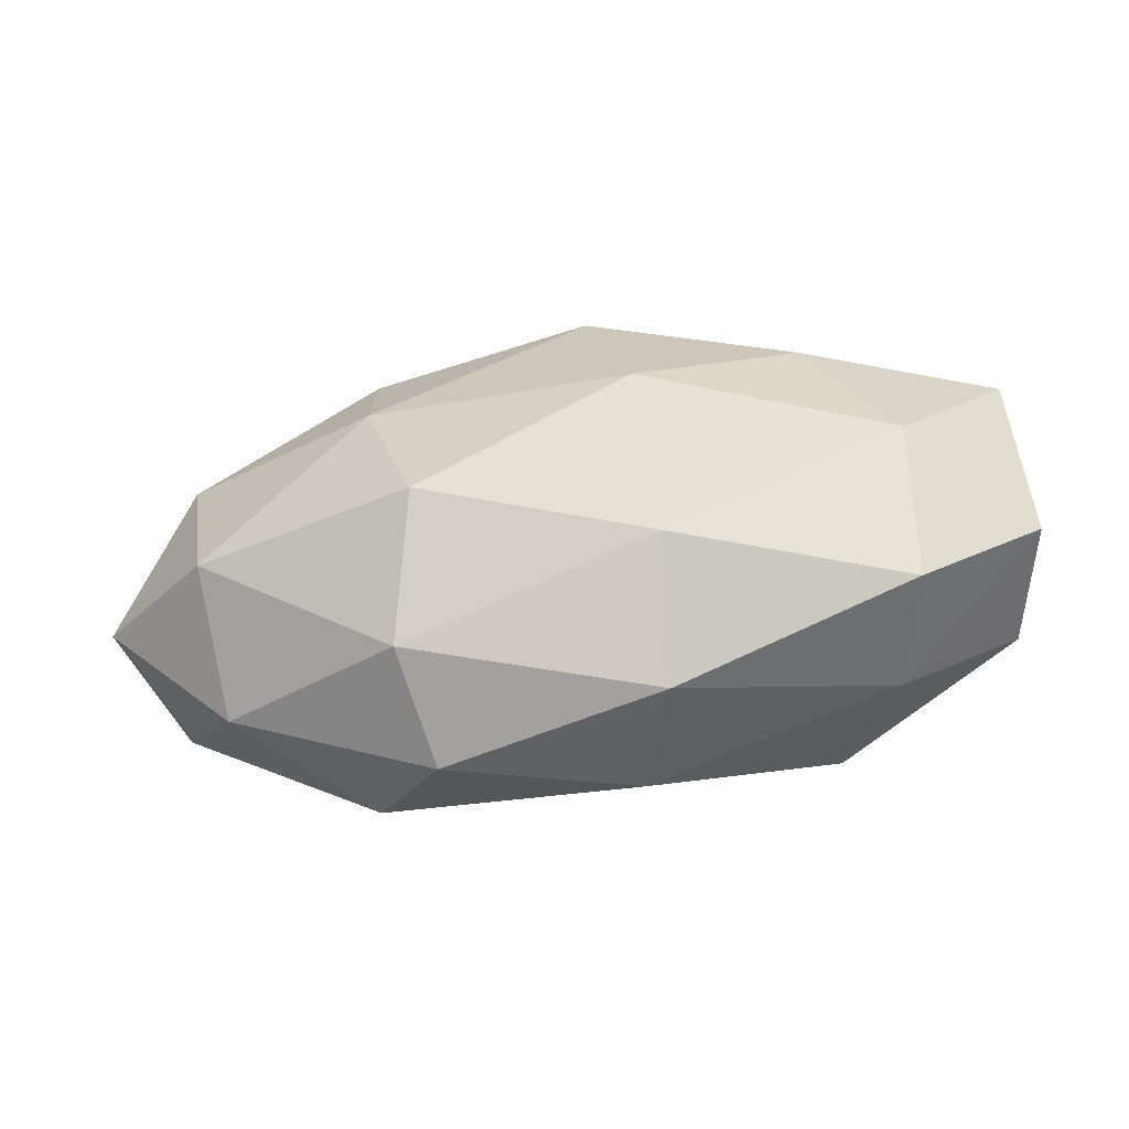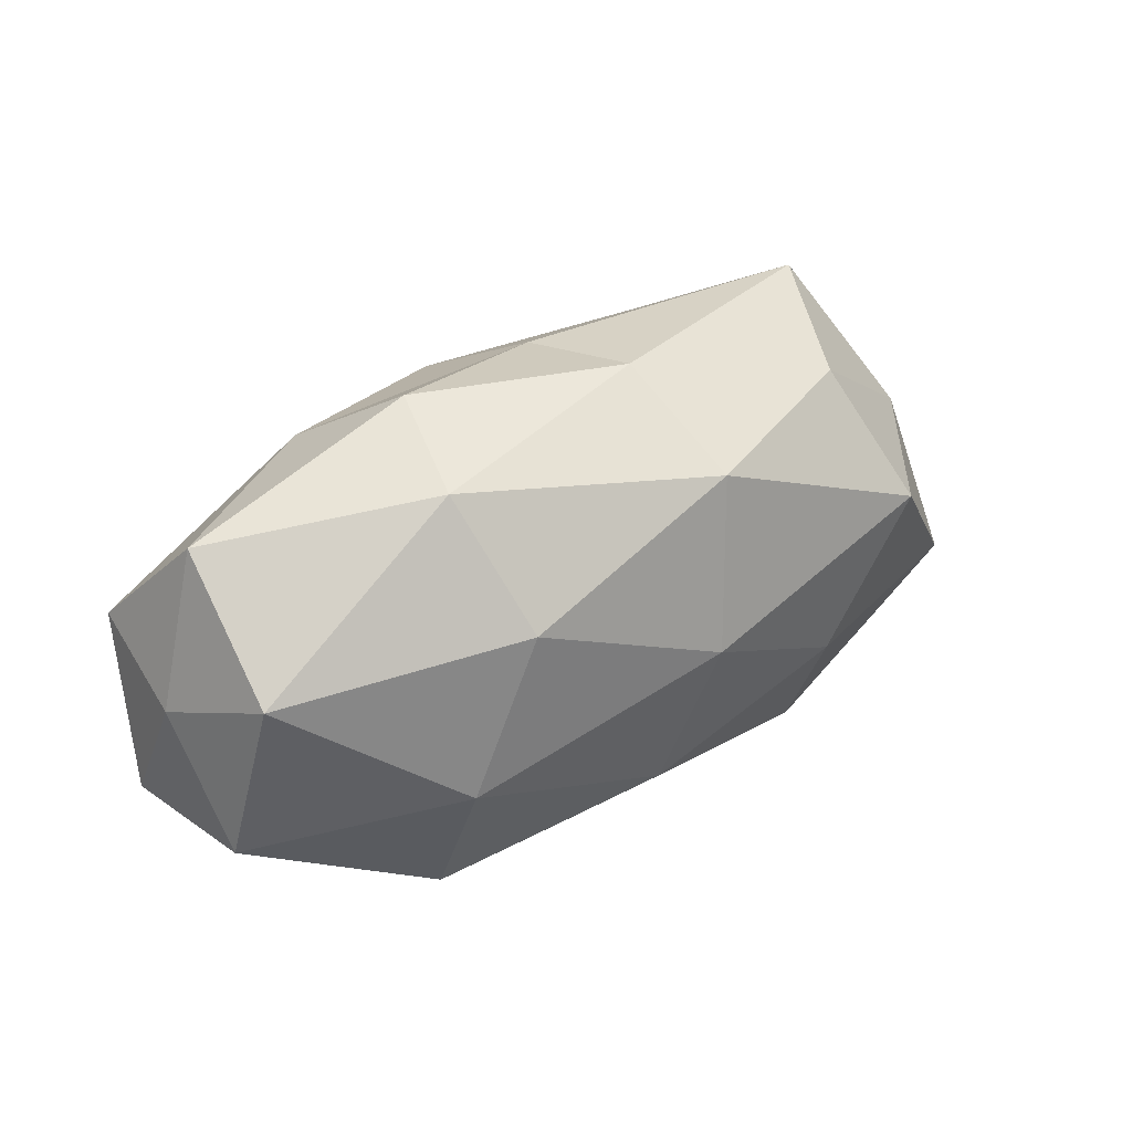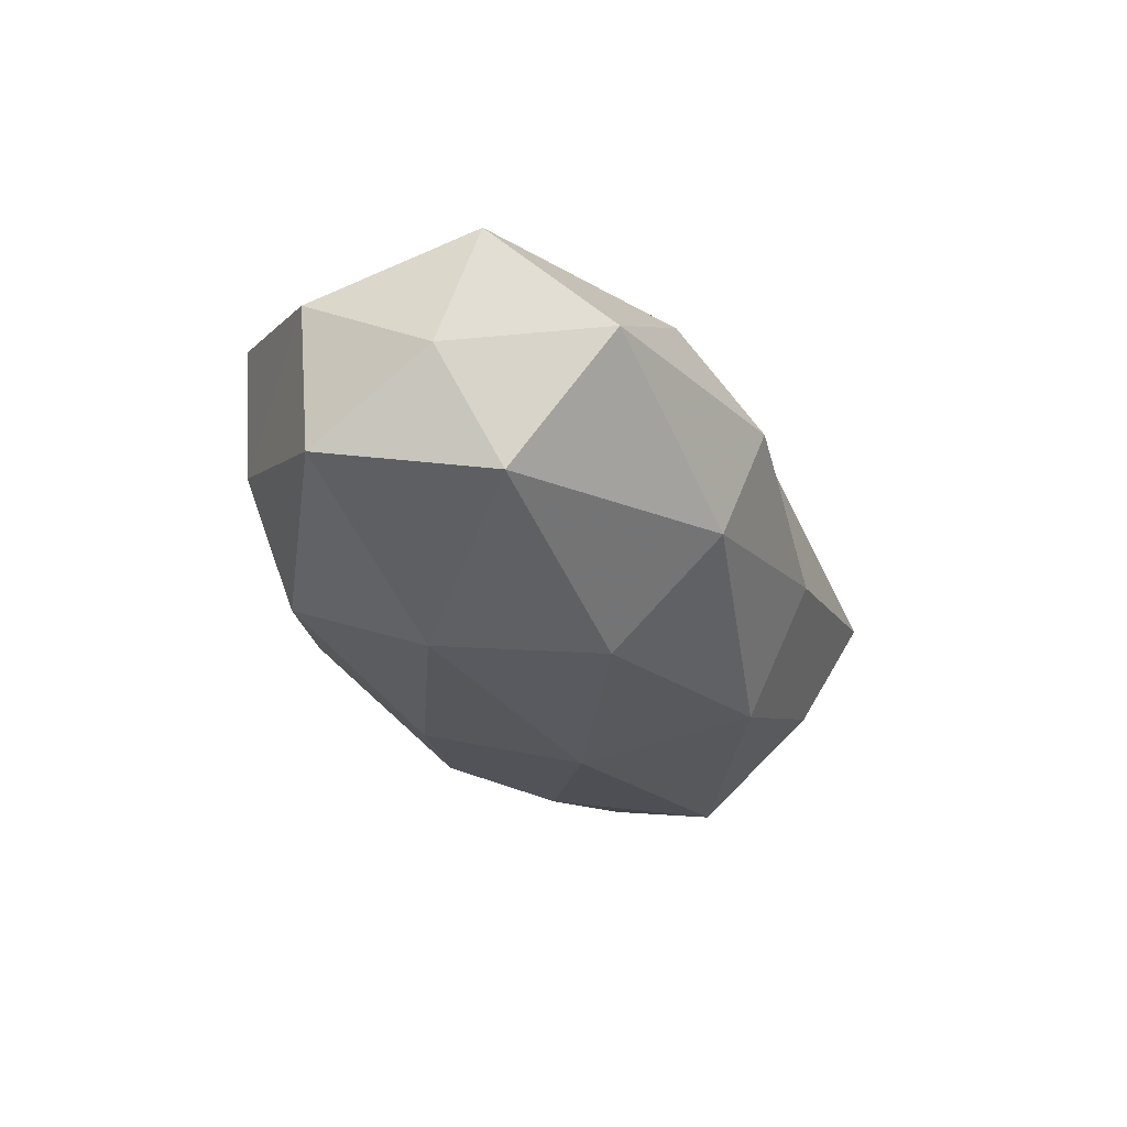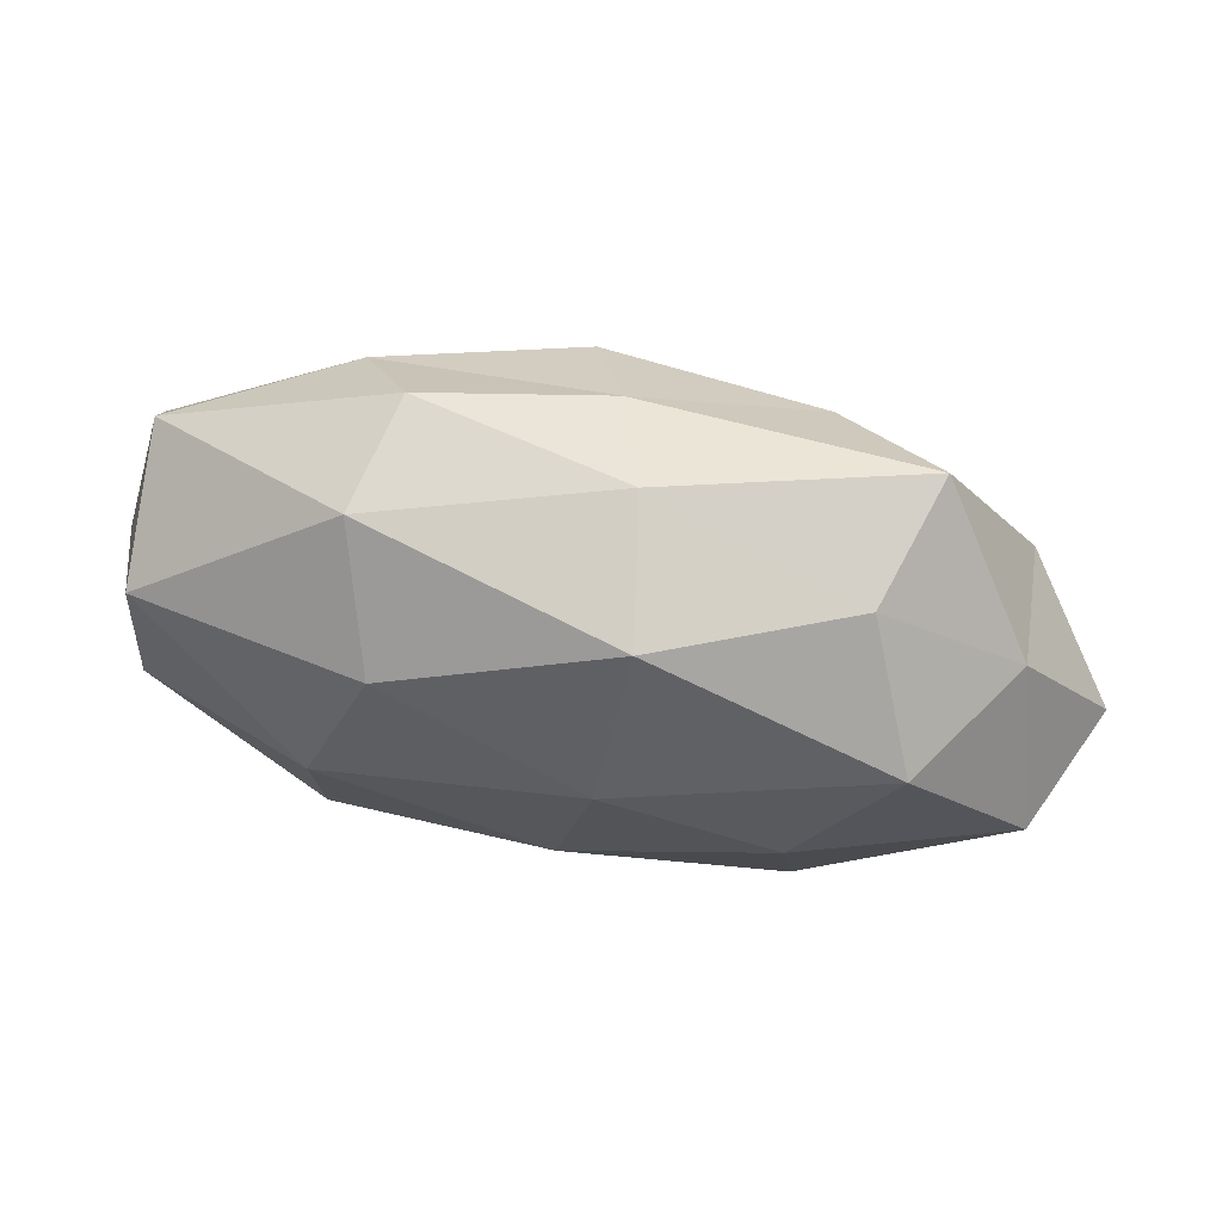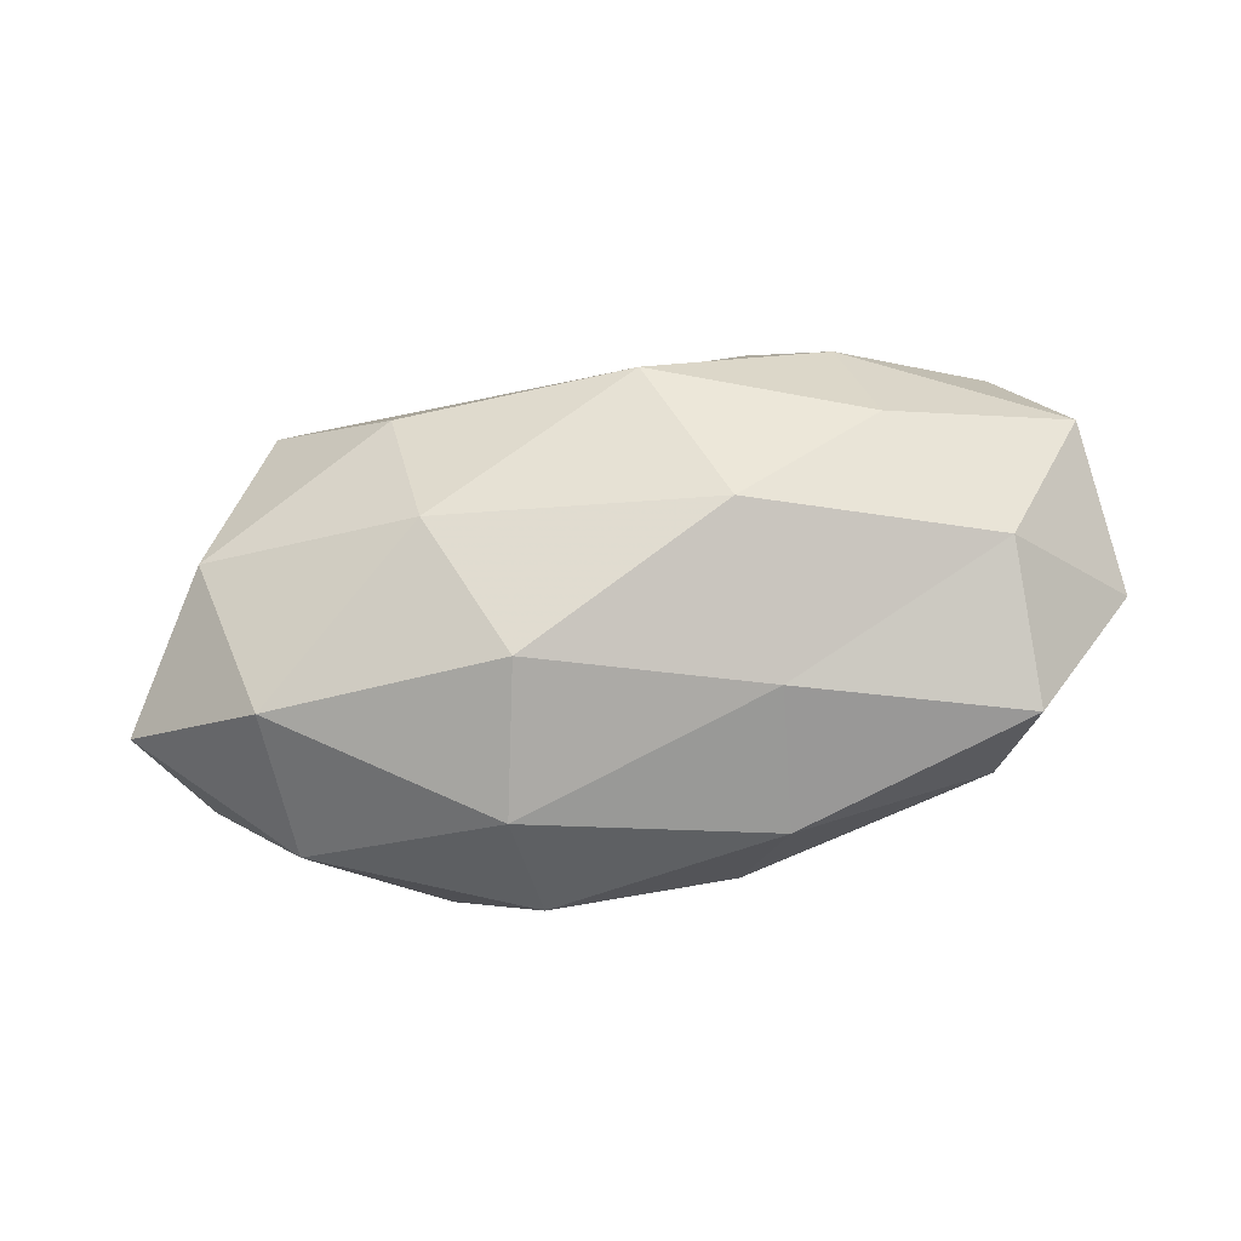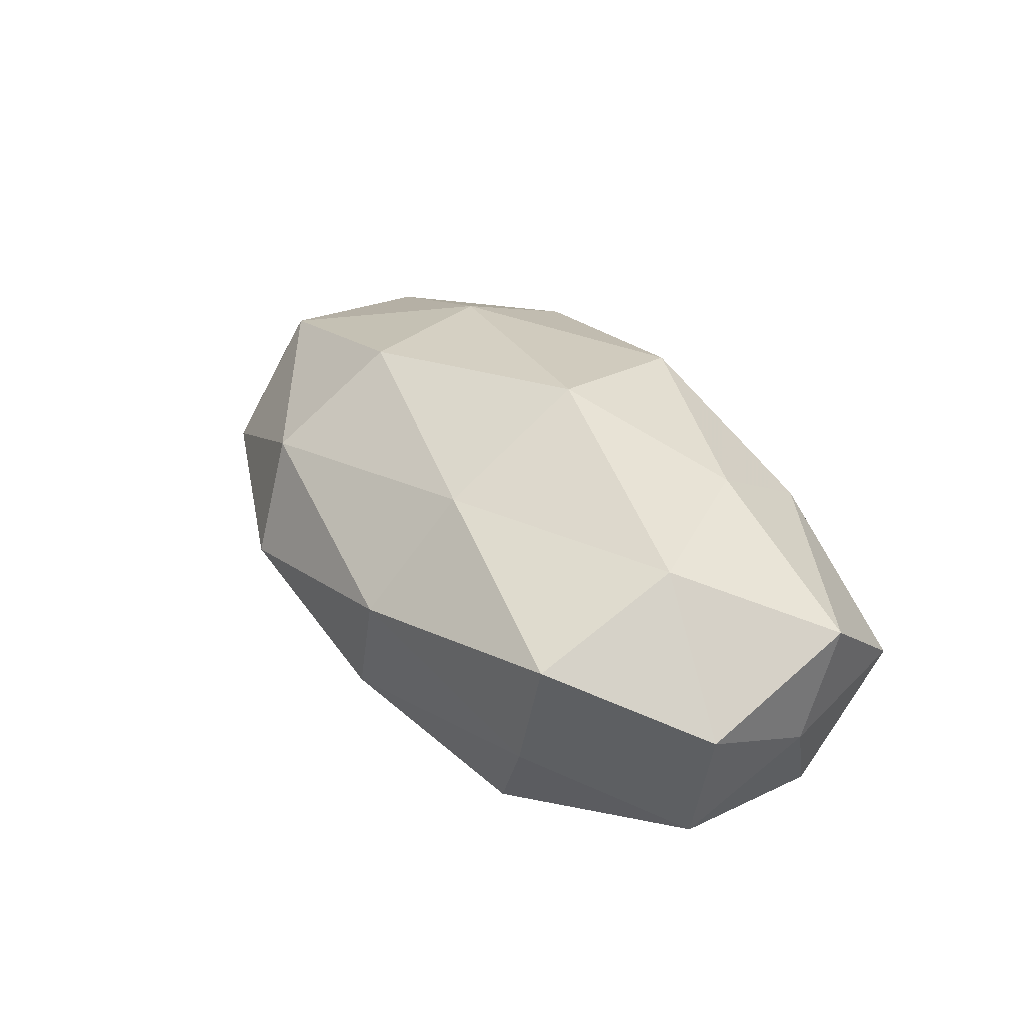
<metadata>
{"format":"obj","ext":"obj","renderer":"f3d","projection":"perspective","resolution":1024,"background":"white","views":[{"elev":-52.2,"azim":9.7,"up":"+Y"},{"elev":34.5,"azim":145.0,"up":"+Y"},{"elev":-28.7,"azim":108.7,"up":"+Z"},{"elev":52.3,"azim":-167.6,"up":"+Y"},{"elev":65.6,"azim":-11.6,"up":"+Z"},{"elev":34.8,"azim":55.5,"up":"+Z"}]}
</metadata>
<code>
v 0.02116 0.02587 -0.01243
v 0.009137 -0.02998 0.005361
v -0.002821 0.02682 0.008422
v -0.009992 0.02064 -0.0196
v 0.0171 0.01196 -0.02255
v -0.0015 -0.01739 -0.02007
v 0.02768 0.01013 0.01953
v 0.03726 -0.02419 0.0116
v -0.04221 -0.02053 0.0006676
v 0.05192 -0.01038 0.004878
v 0.01027 -0.01822 0.0178
v 0.04558 0.02212 -0.0007154
v -0.03242 0.02235 -0.01047
v 0.04571 0.01008 -0.01534
v 0.02634 -0.02205 -0.01617
v -0.0384 0.007584 -0.01973
v 0.004437 -0.02907 -0.00933
v 0.01815 0.03029 0.001005
v 0.03387 -0.02479 -0.003
v 0.02596 0.02269 0.01179
v -0.05823 -0.004076 0.002372
v -0.006809 0.0006538 -0.02403
v -0.02712 -0.02426 -0.01293
v -0.04741 0.01104 0.01087
v 0.03785 -0.00669 0.01881
v 0.05049 0.009004 0.01121
v -0.007379 0.02873 -0.005055
v -0.02003 -0.02547 0.01249
v -0.02311 0.006412 0.02169
v 0.008831 -0.0001349 0.0265
v -0.02673 -0.009677 -0.01976
v 0.02527 -0.006092 -0.02255
v 0.0486 -0.01046 -0.01087
v -0.04347 -0.009305 0.01499
v -0.01766 -0.03105 -0.001063
v -0.02413 0.02177 0.01556
v 0.002925 0.01941 0.0217
v 0.05076 0.003989 -0.002034
v -0.03722 0.02881 0.0034
v -0.05164 -0.008866 -0.01177
v -0.0166 -0.01194 0.02357
v -0.04834 0.01045 -0.00467
f 5 4 1
f 8 11 2
f 1 14 5
f 12 14 1
f 16 13 4
f 6 15 17
f 18 12 1
f 2 19 8
f 10 8 19
f 17 19 2
f 17 15 19
f 20 18 3
f 20 12 18
f 22 4 5
f 16 4 22
f 6 17 23
f 25 8 10
f 25 11 8
f 7 26 20
f 26 12 20
f 7 25 26
f 25 10 26
f 4 27 1
f 4 13 27
f 1 27 18
f 3 18 27
f 11 28 2
f 7 30 25
f 30 11 25
f 31 22 6
f 31 16 22
f 31 6 23
f 32 5 14
f 6 32 15
f 22 5 32
f 22 32 6
f 10 19 33
f 33 19 15
f 32 14 33
f 15 32 33
f 21 9 34
f 34 24 21
f 9 28 34
f 29 24 34
f 35 17 2
f 23 35 9
f 23 17 35
f 2 28 35
f 9 35 28
f 29 36 24
f 20 3 37
f 7 20 37
f 7 37 30
f 37 29 30
f 37 3 36
f 37 36 29
f 12 38 14
f 26 10 38
f 26 38 12
f 38 10 33
f 33 14 38
f 3 27 39
f 39 27 13
f 36 3 39
f 39 24 36
f 40 9 21
f 23 9 40
f 31 40 16
f 31 23 40
f 11 41 28
f 30 41 11
f 30 29 41
f 34 28 41
f 41 29 34
f 16 42 13
f 42 21 24
f 13 42 39
f 42 24 39
f 40 42 16
f 40 21 42

</code>
